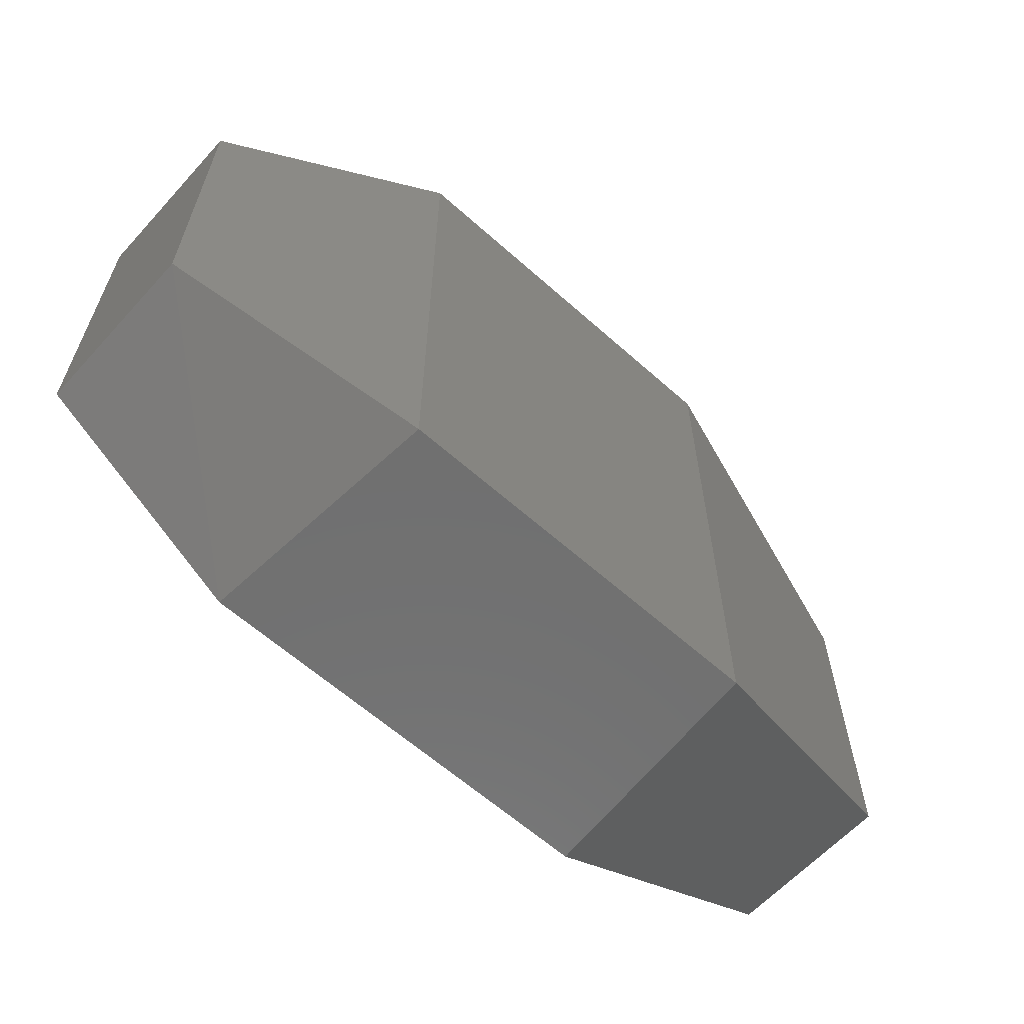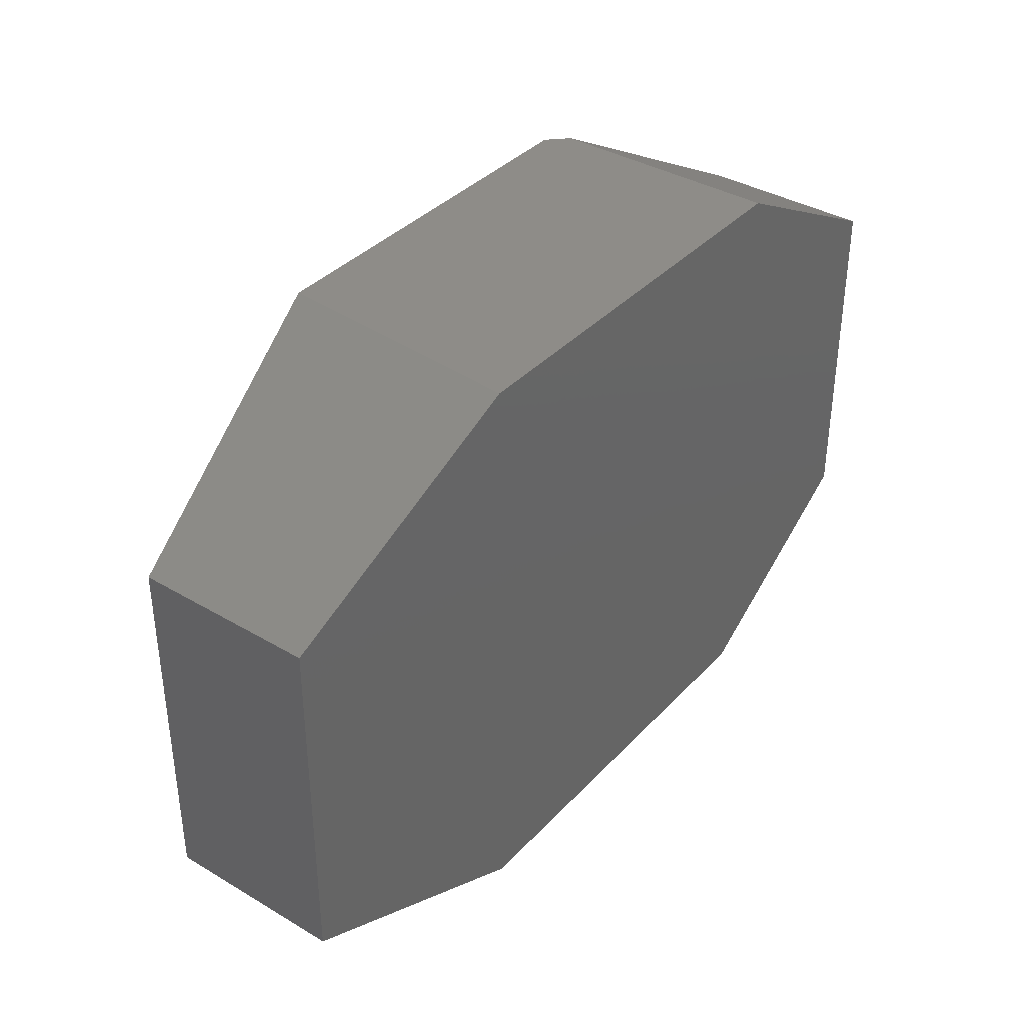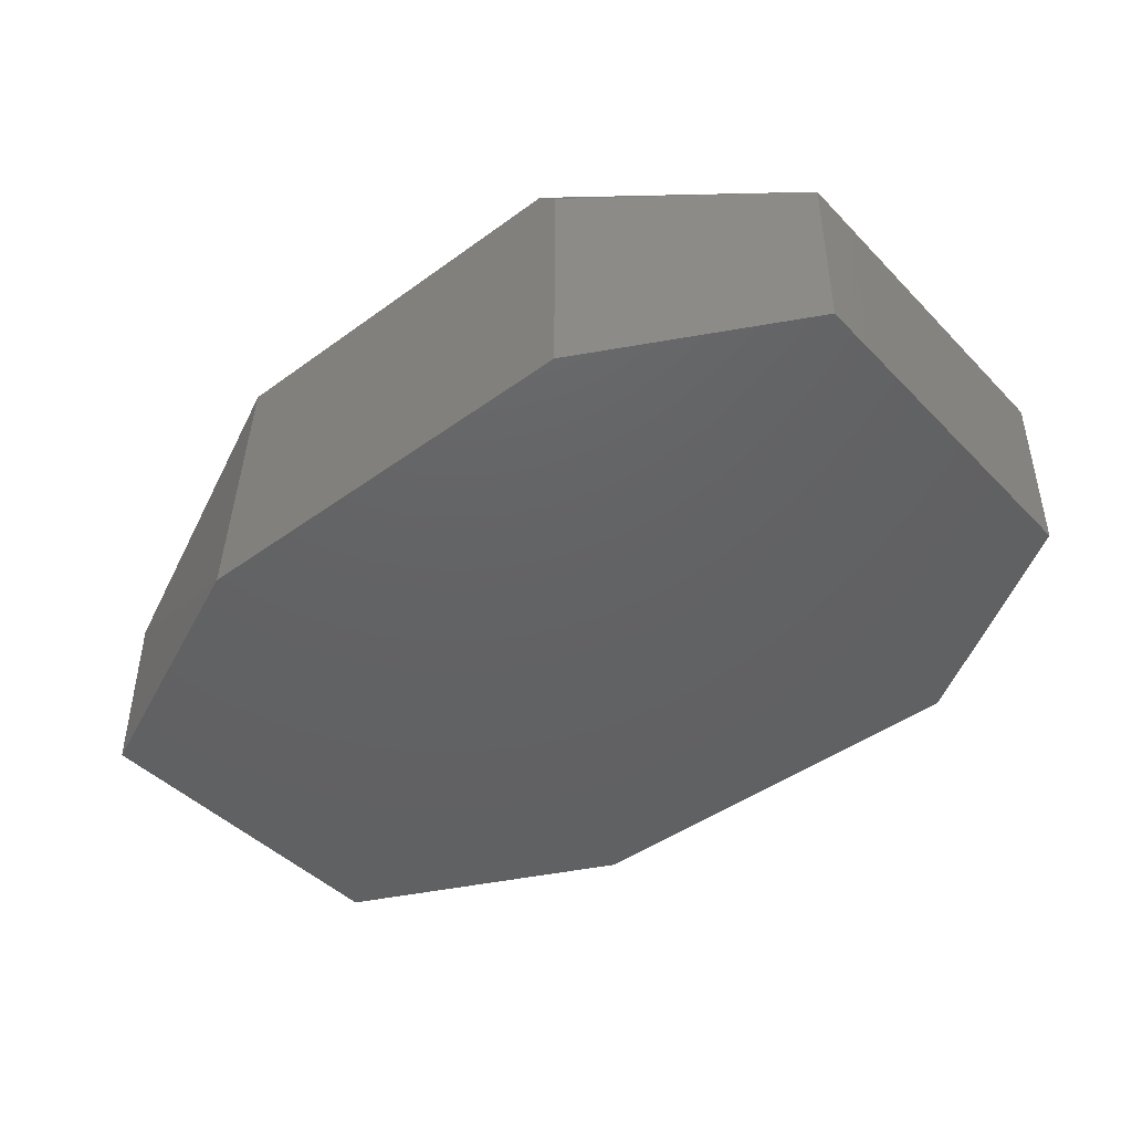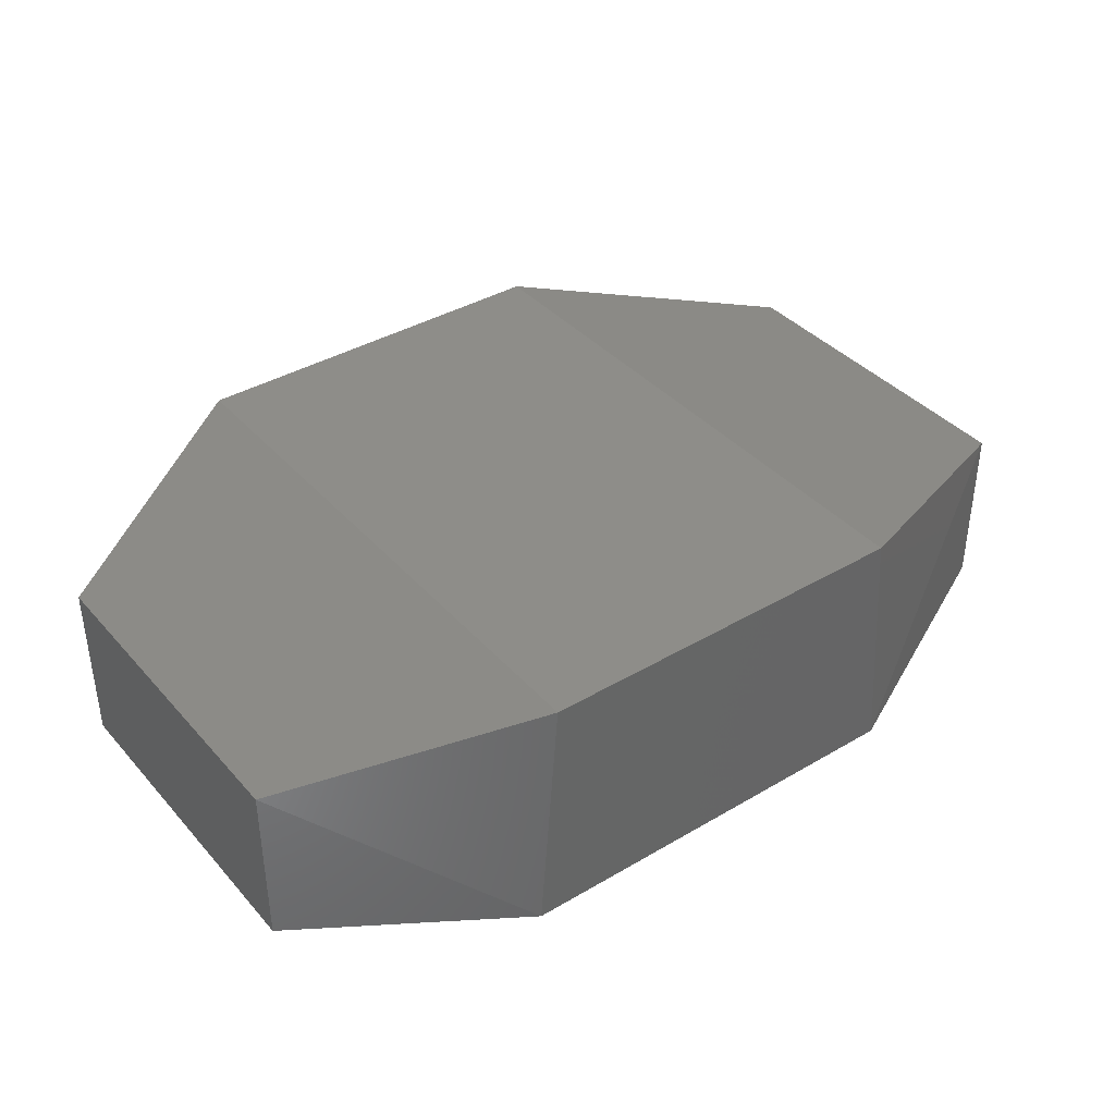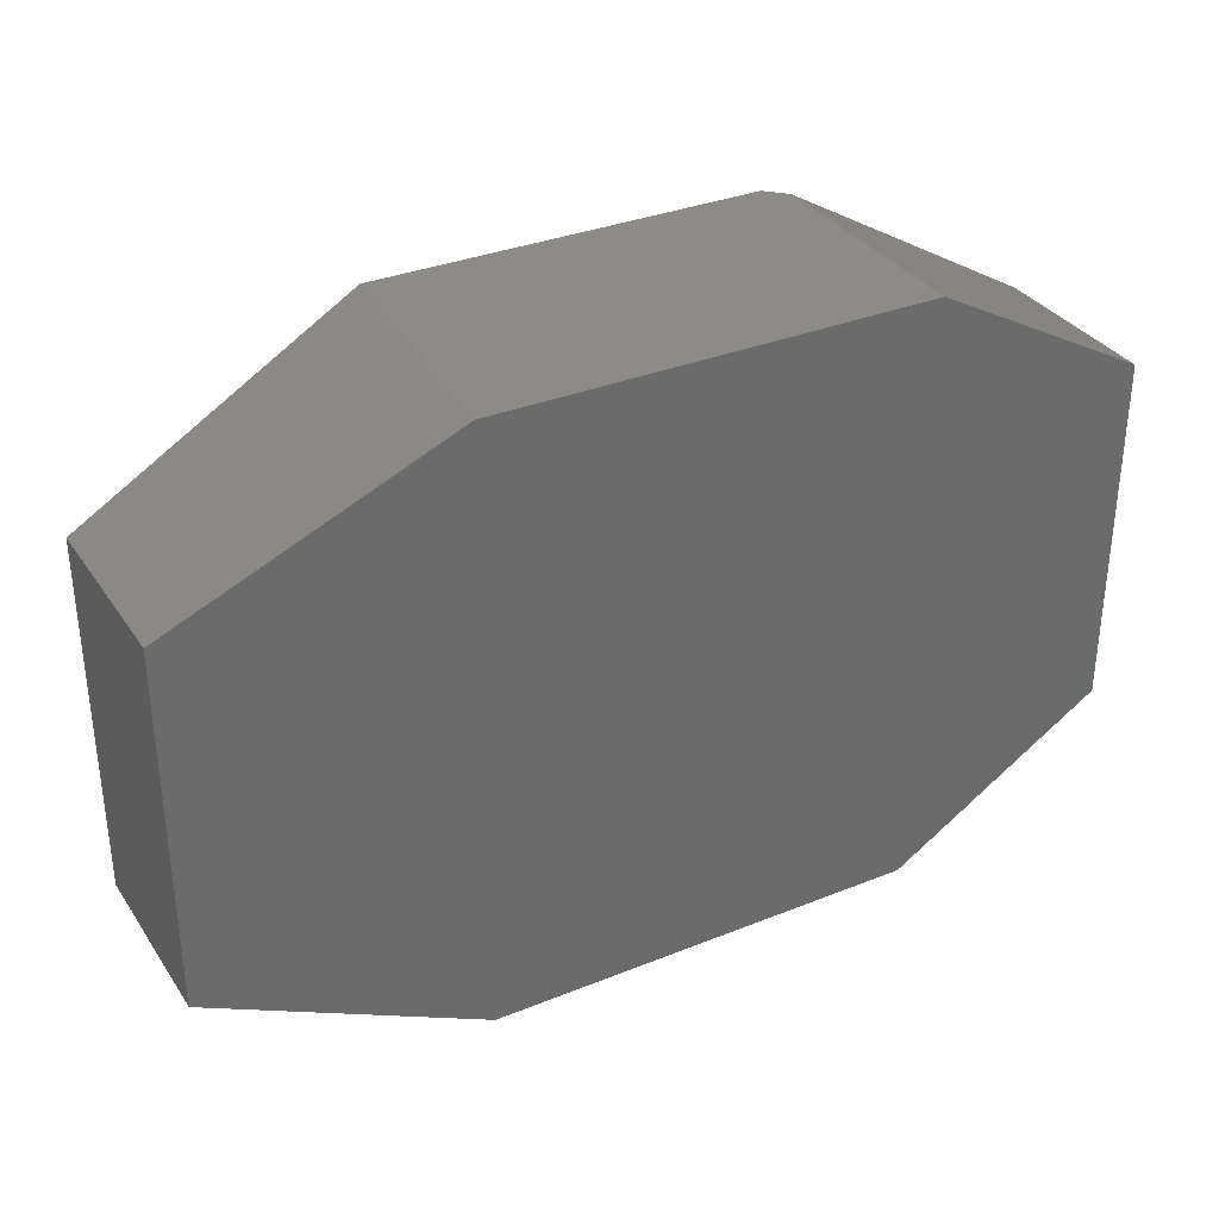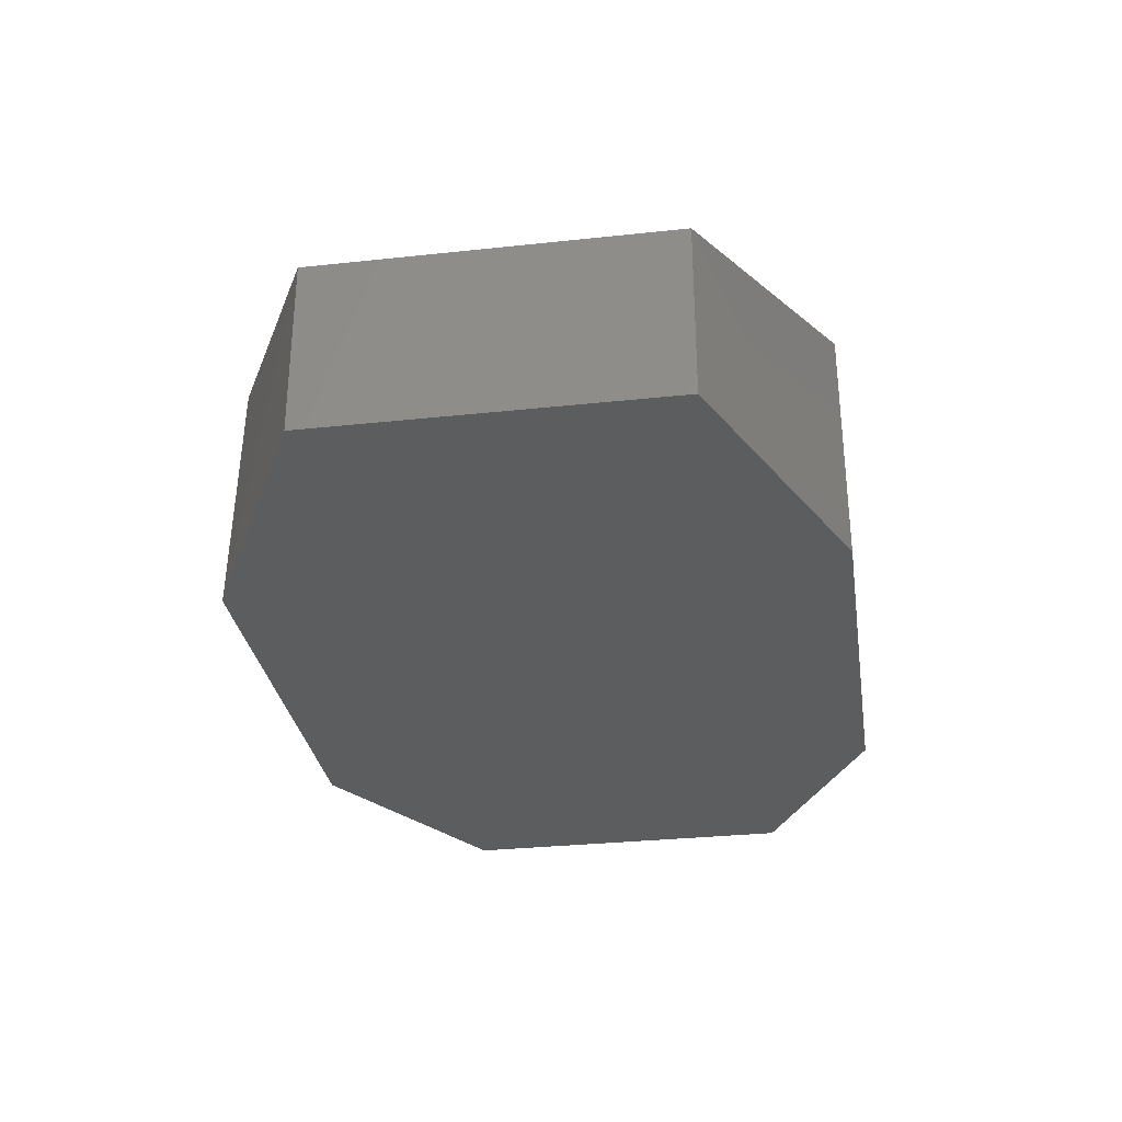
<metadata>
{"format":"stl","ext":"stl","renderer":"f3d","projection":"perspective","resolution":1024,"background":"white","views":[{"elev":-61.7,"azim":137.8,"up":"+Z"},{"elev":37.4,"azim":-52.8,"up":"+Z"},{"elev":-44.3,"azim":40.4,"up":"+Y"},{"elev":38.7,"azim":143.4,"up":"+Y"},{"elev":33.4,"azim":-28.9,"up":"+Z"},{"elev":-30.8,"azim":-81.2,"up":"+Y"}]}
</metadata>
<code>
# stl→obj: 17 verts, 30 faces
v 69.13 13.66 153.5
v 49.83 20.1 113.3
v 49.83 20.1 163.2
v -6.423 -0.8039 124.6
v 16.09 -0.8039 113.3
v 69.13 -0.8039 124.6
v -6.423 -0.8039 153.5
v -6.423 13.66 153.5
v 51.44 -0.8039 163.2
v 17.69 20.1 113.3
v 17.69 20.1 163.2
v 51.44 18.49 163.2
v -6.423 13.66 124.6
v 51.44 -0.8039 113.3
v 69.13 13.66 124.6
v 69.13 -0.8039 153.5
v 16.09 -0.8039 163.2
f 1 2 3
f 4 5 6
f 4 6 7
f 4 7 8
f 7 6 9
f 5 10 2
f 10 8 11
f 9 12 11
f 2 10 11
f 12 9 1
f 5 4 13
f 10 5 13
f 4 8 13
f 8 10 13
f 6 5 14
f 5 2 14
f 14 2 15
f 1 6 15
f 2 1 15
f 6 14 15
f 9 6 16
f 1 9 16
f 6 1 16
f 8 7 17
f 7 9 17
f 11 8 17
f 9 11 17
f 11 12 3
f 2 11 3
f 12 1 3

</code>
